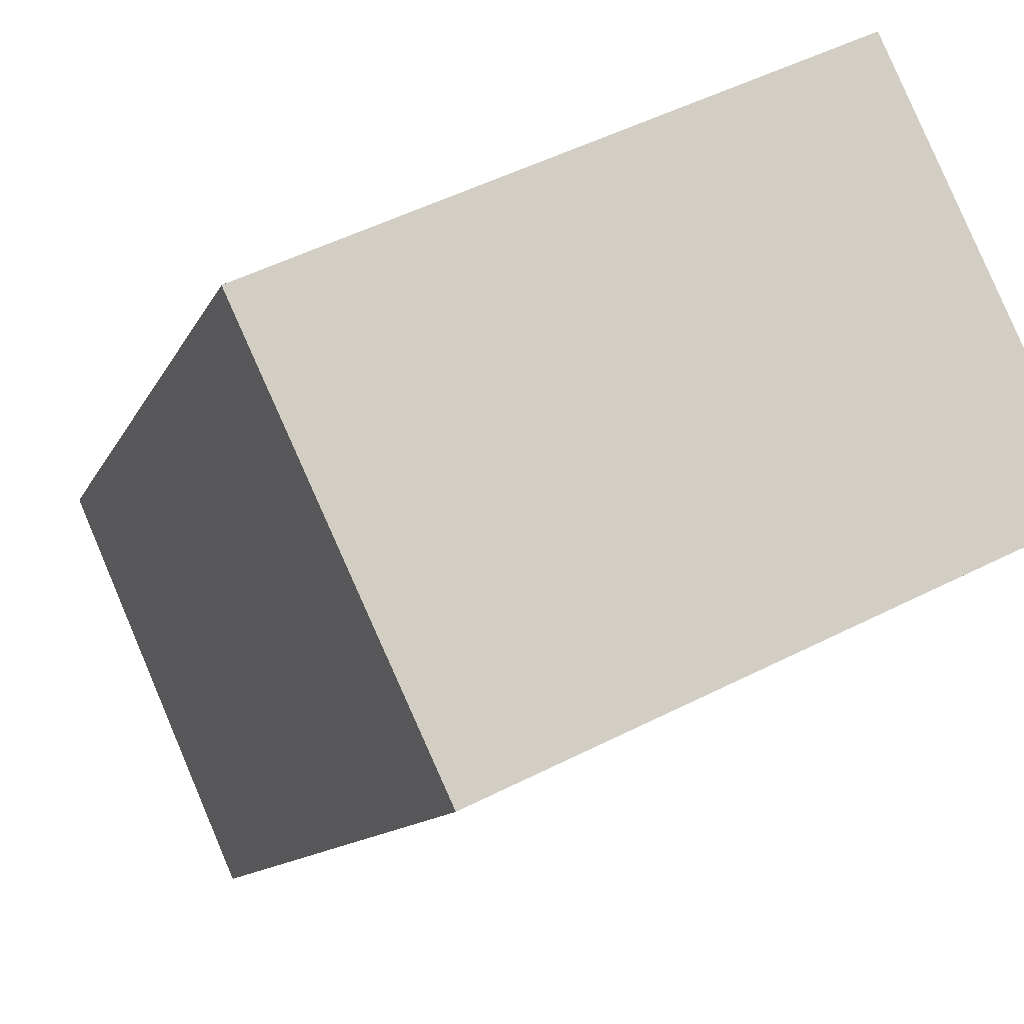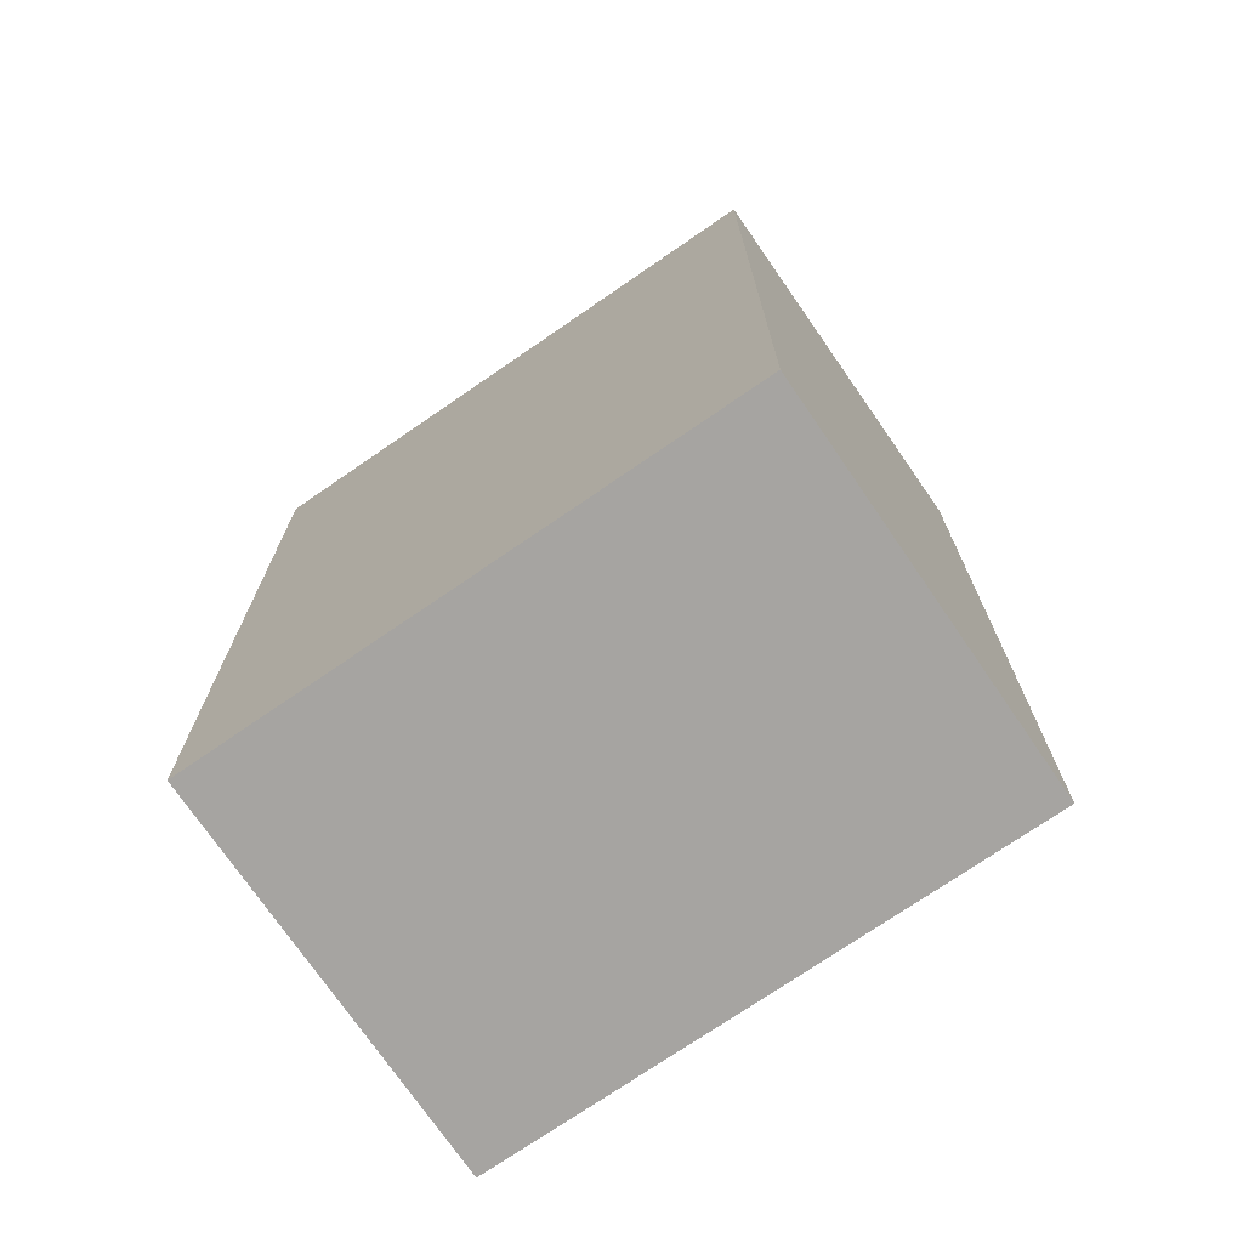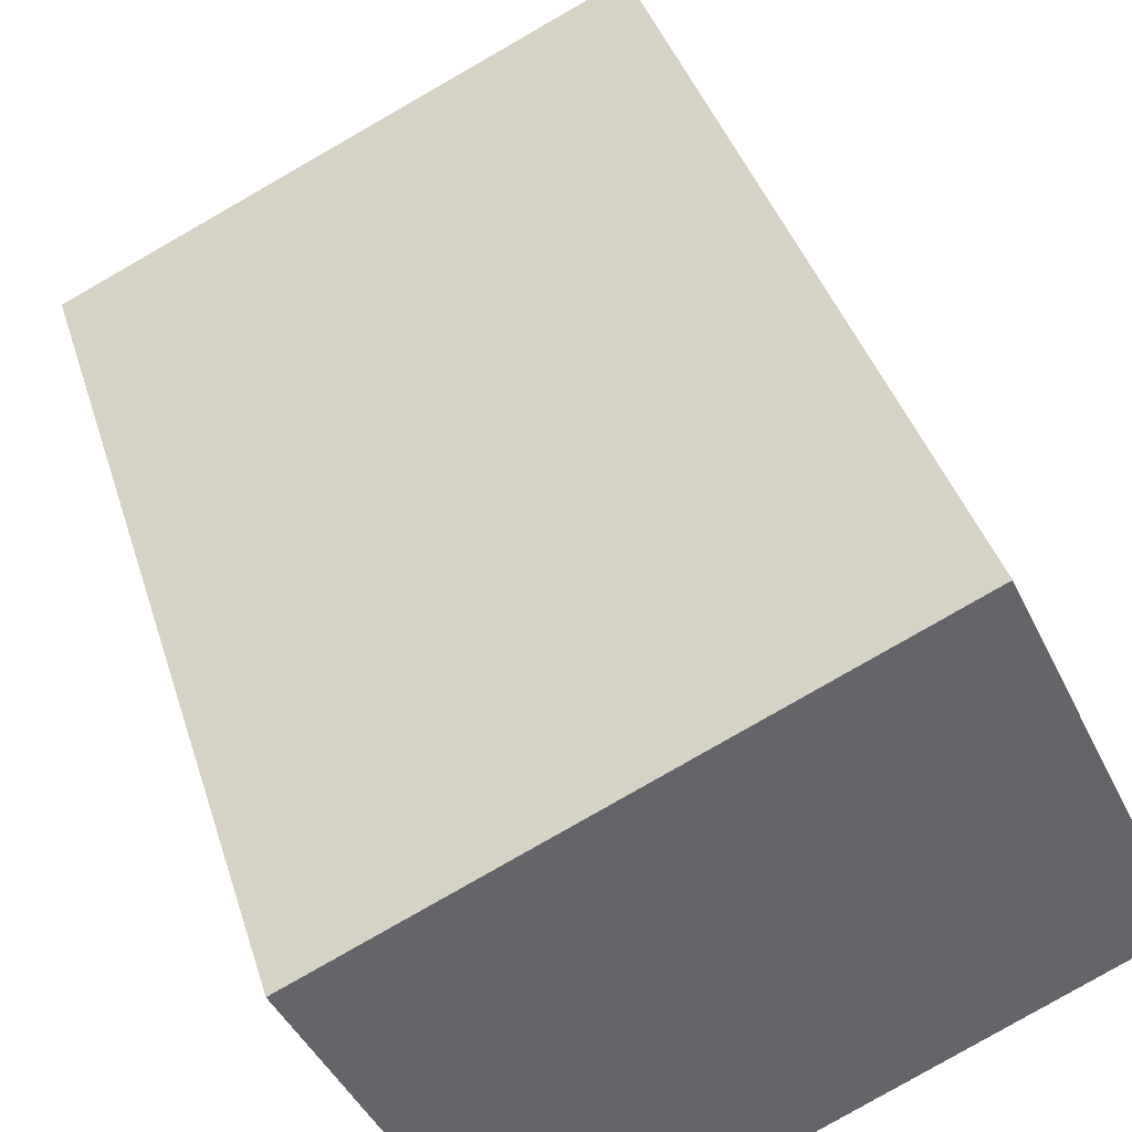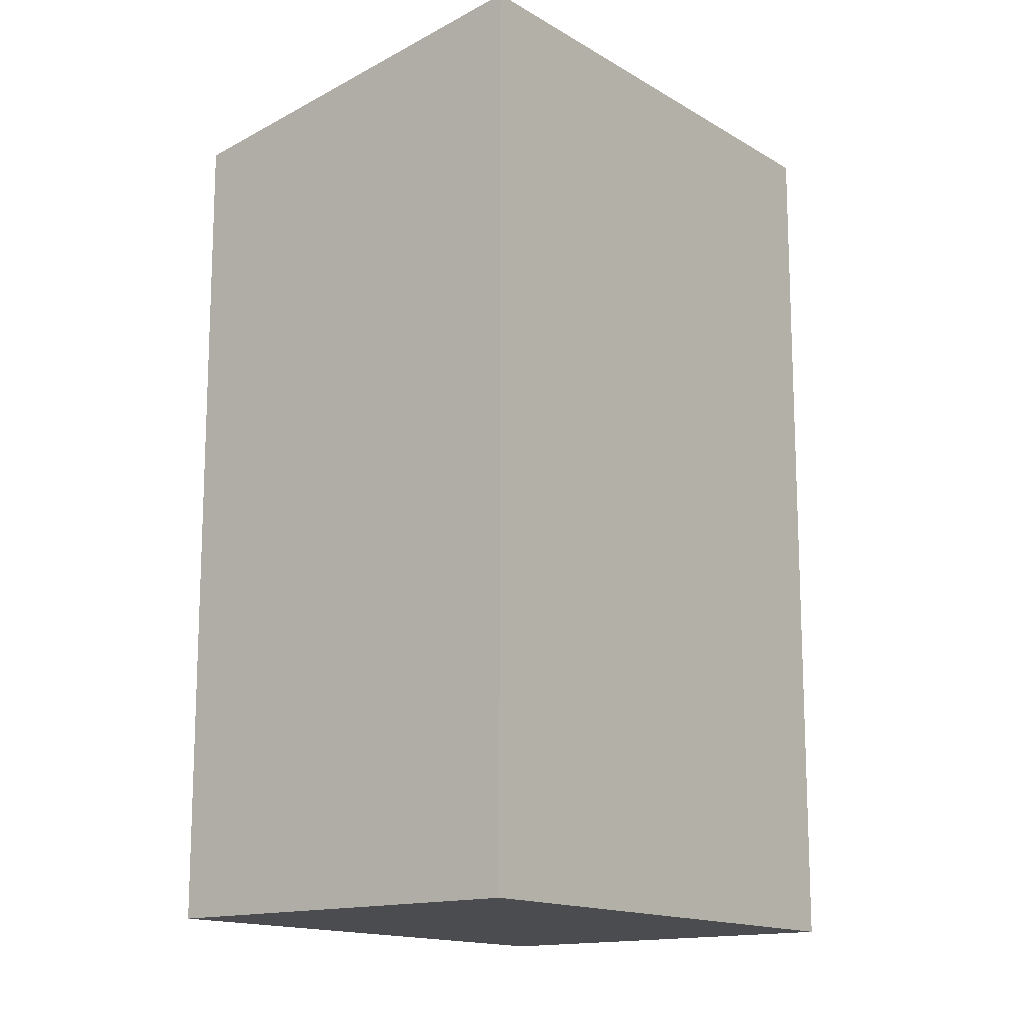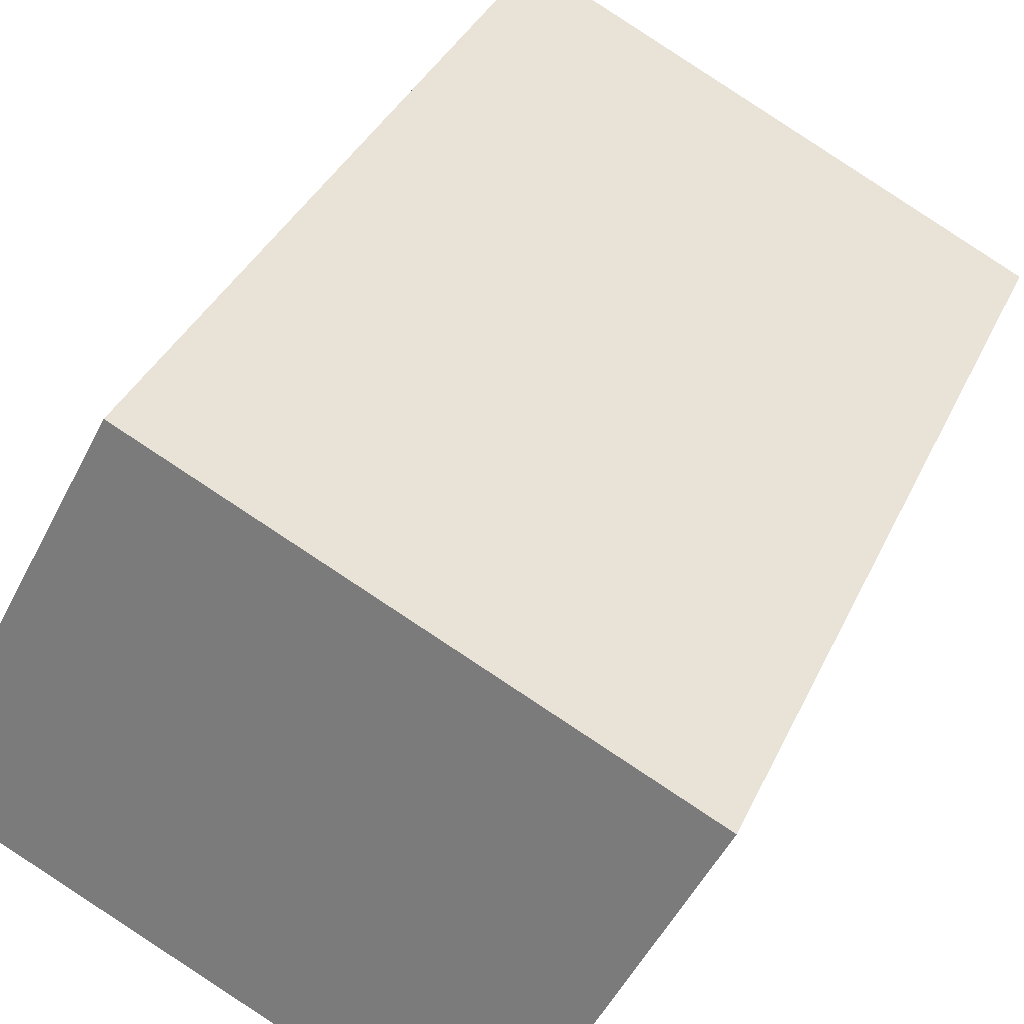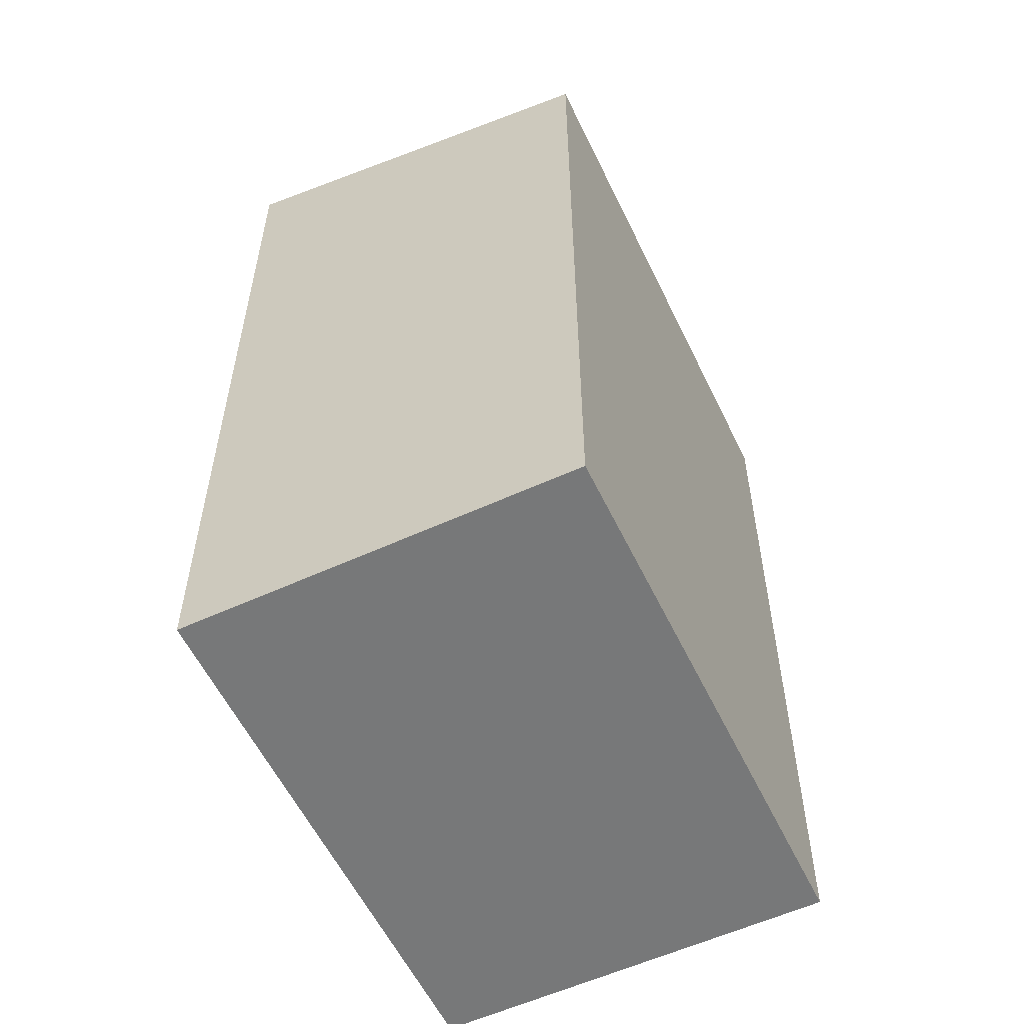
<metadata>
{"format":"obj","ext":"obj","renderer":"f3d","projection":"perspective","resolution":1024,"background":"white","views":[{"elev":-10.5,"azim":-15.4,"up":"+Z"},{"elev":-73.5,"azim":9.3,"up":"+Y"},{"elev":38.8,"azim":-16.3,"up":"+Z"},{"elev":-14.7,"azim":102.8,"up":"+Y"},{"elev":36.3,"azim":-157.6,"up":"+Z"},{"elev":-57.4,"azim":-89.7,"up":"+Y"}]}
</metadata>
<code>
v  0 9.988 6.116e-16
v  8.008 10.79 -1.536
v  2.037 10.79 -4.349
v  5.971 9.988 2.812
v  2.037 2.663e-16 -4.349
v  0 0 0
v  5.971 -1.722e-16 2.812
v  8.008 9.405e-17 -1.536
g defaultobject
f 1 2 3
f 2 1 4
f 5 1 3
f 1 5 6
f 6 4 1
f 4 6 7
f 4 8 2
f 8 4 7
f 8 3 2
f 3 8 5
f 8 6 5
f 6 8 7

</code>
